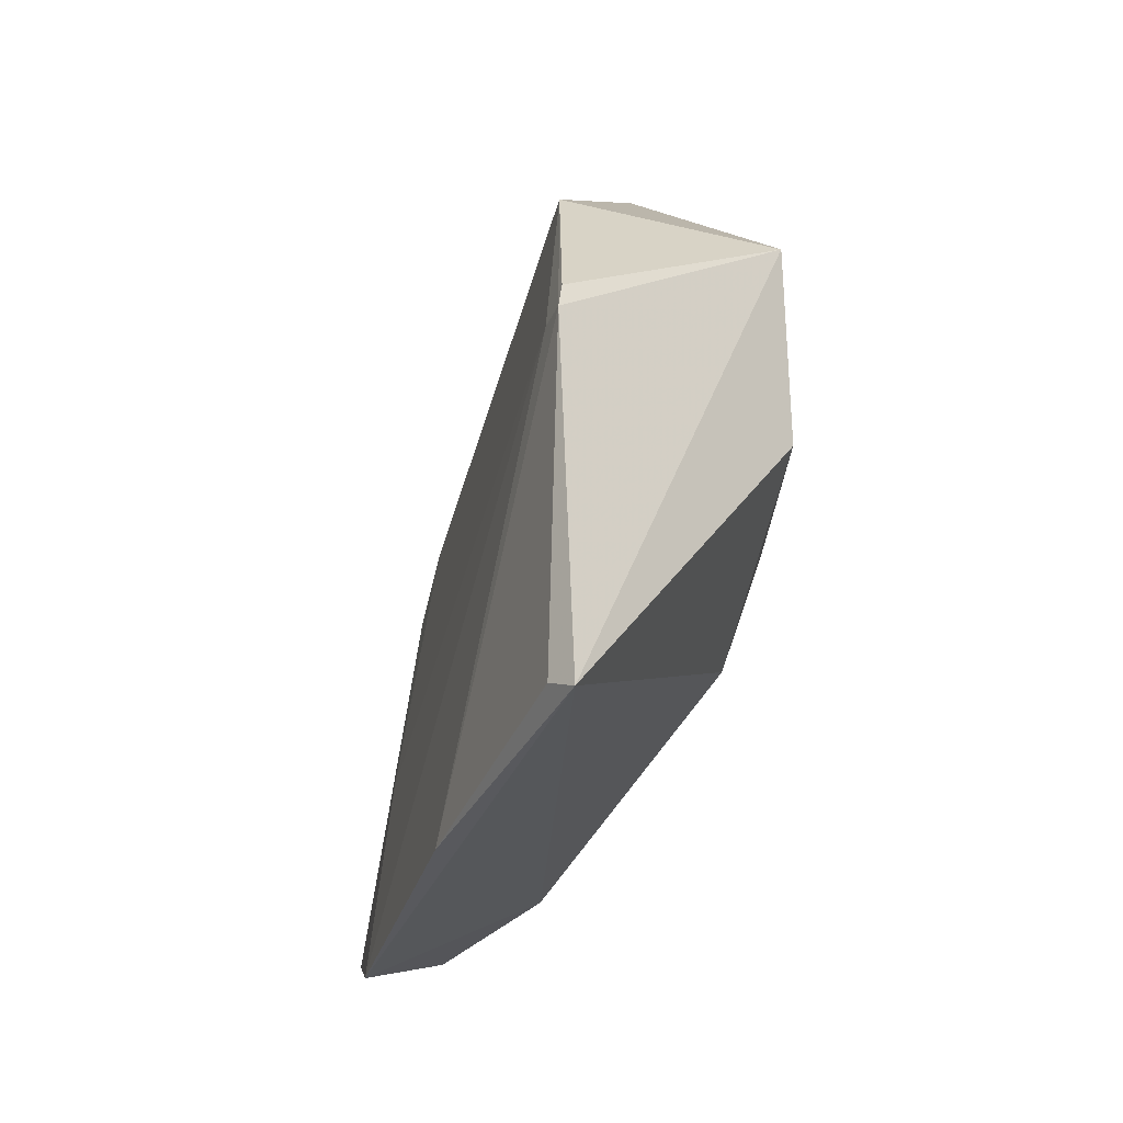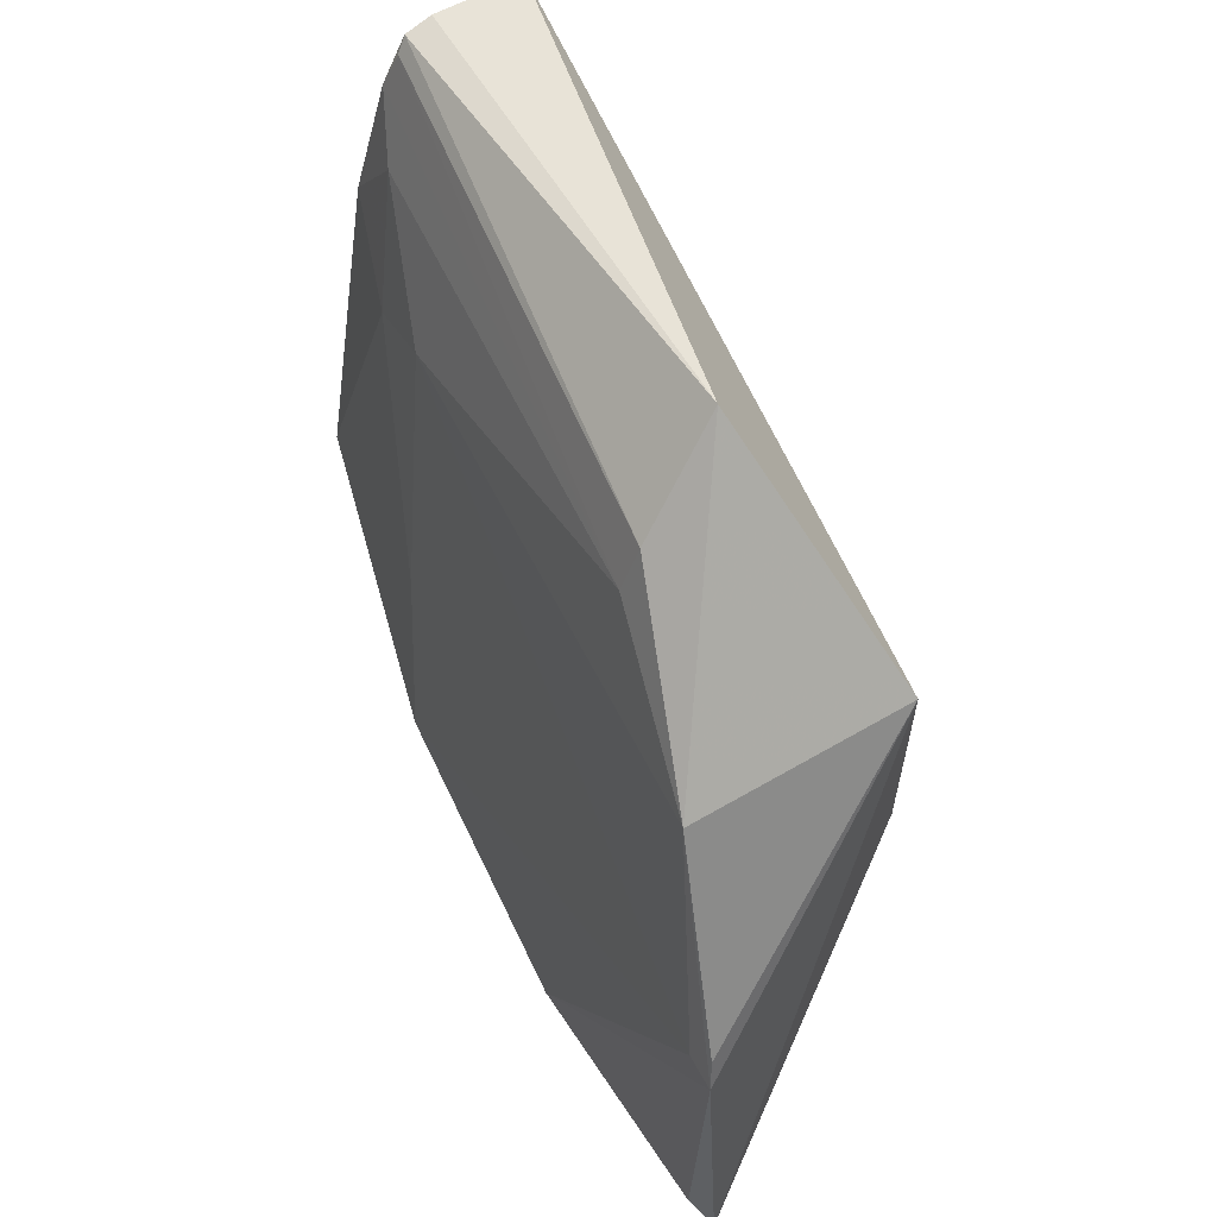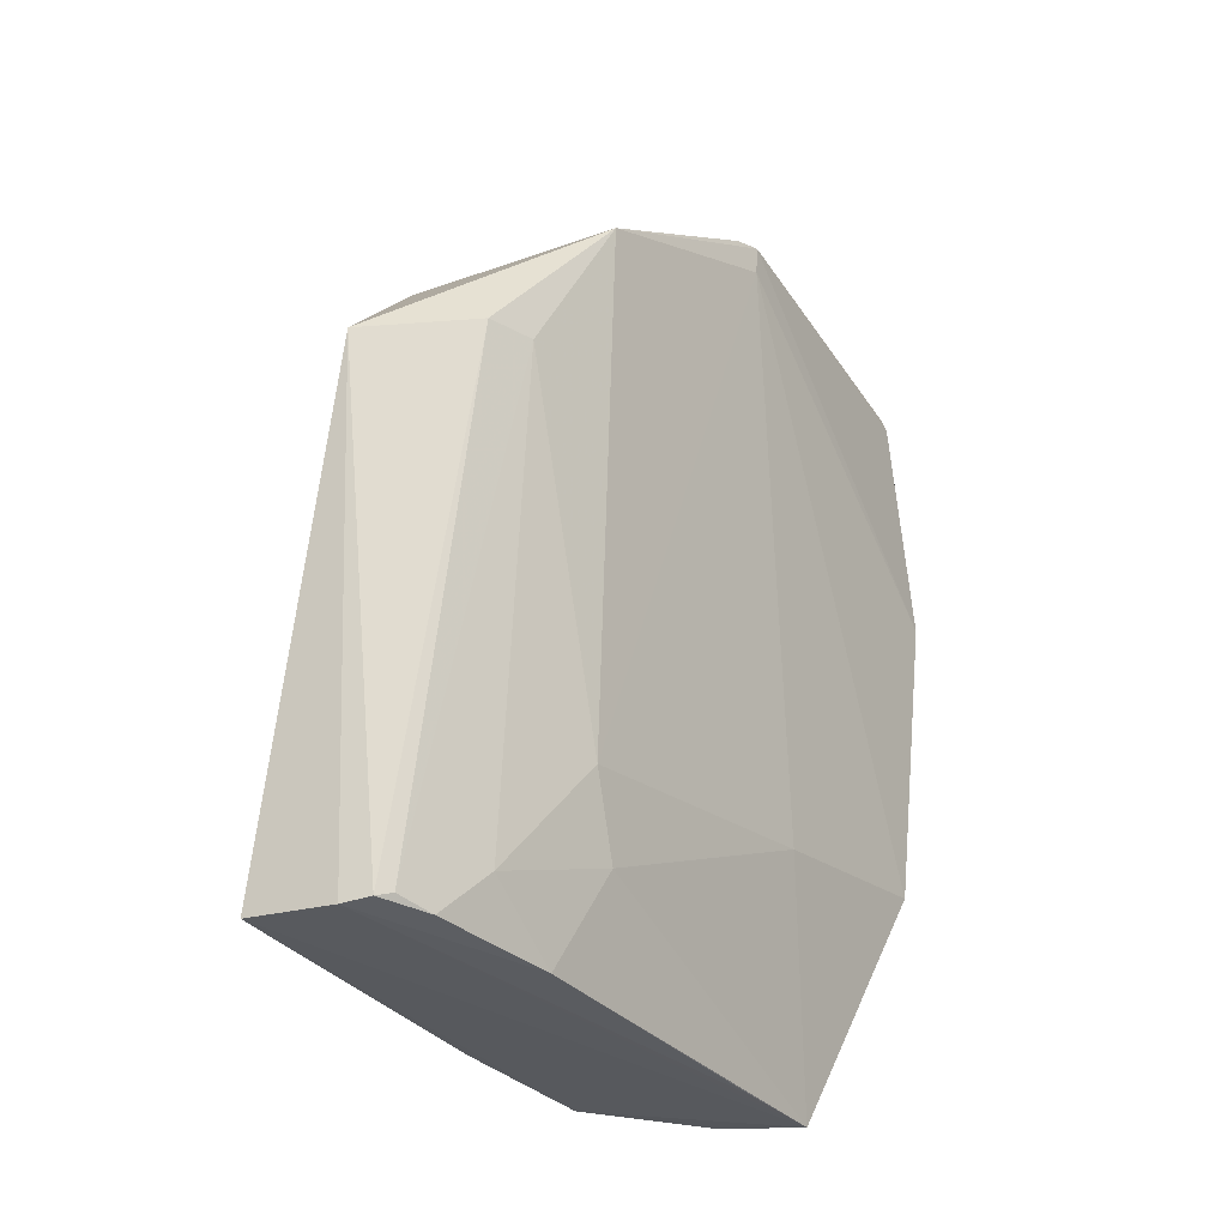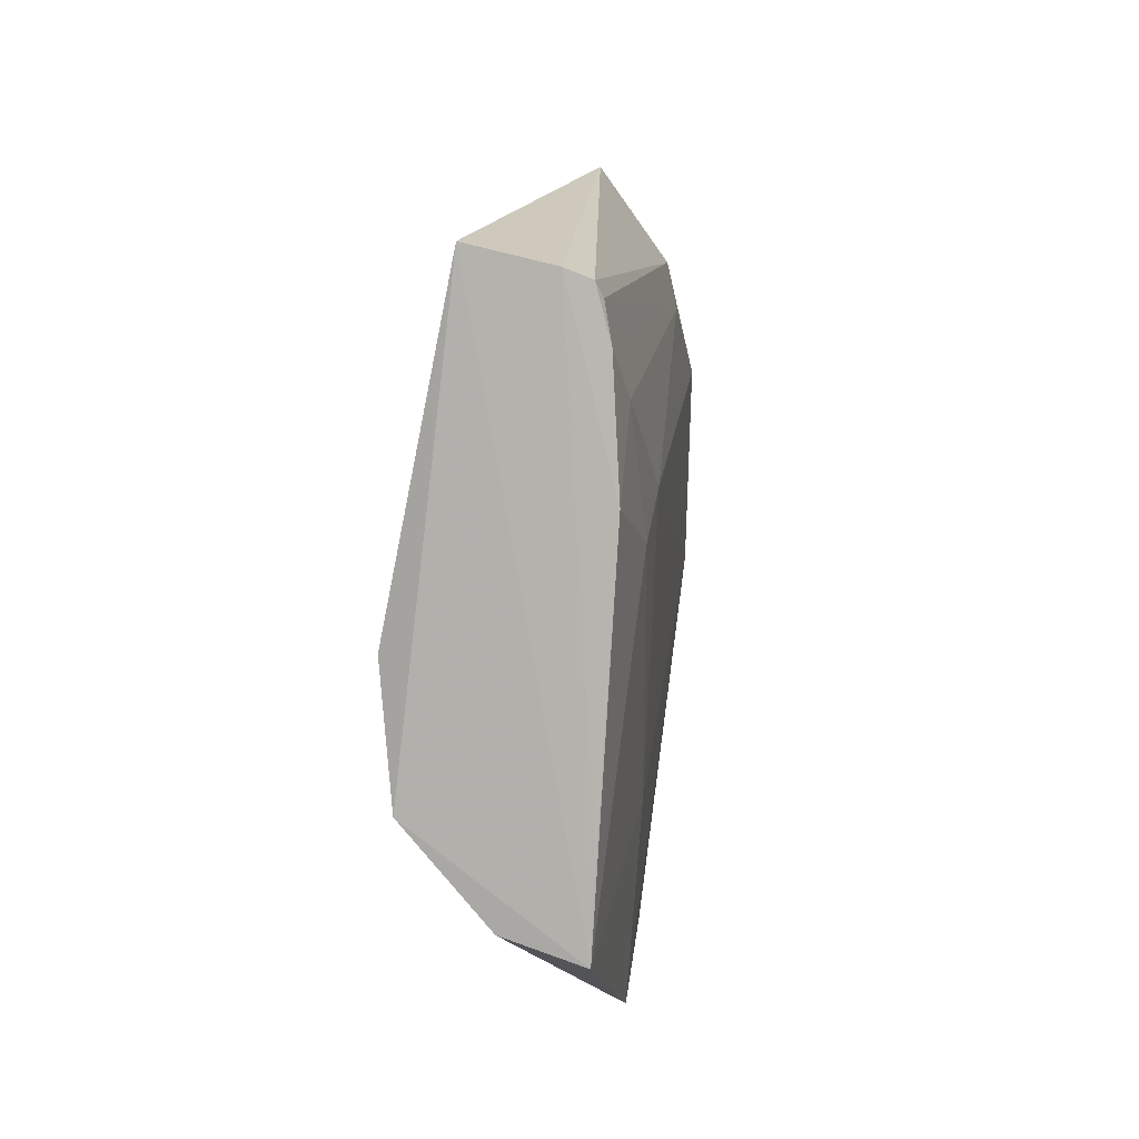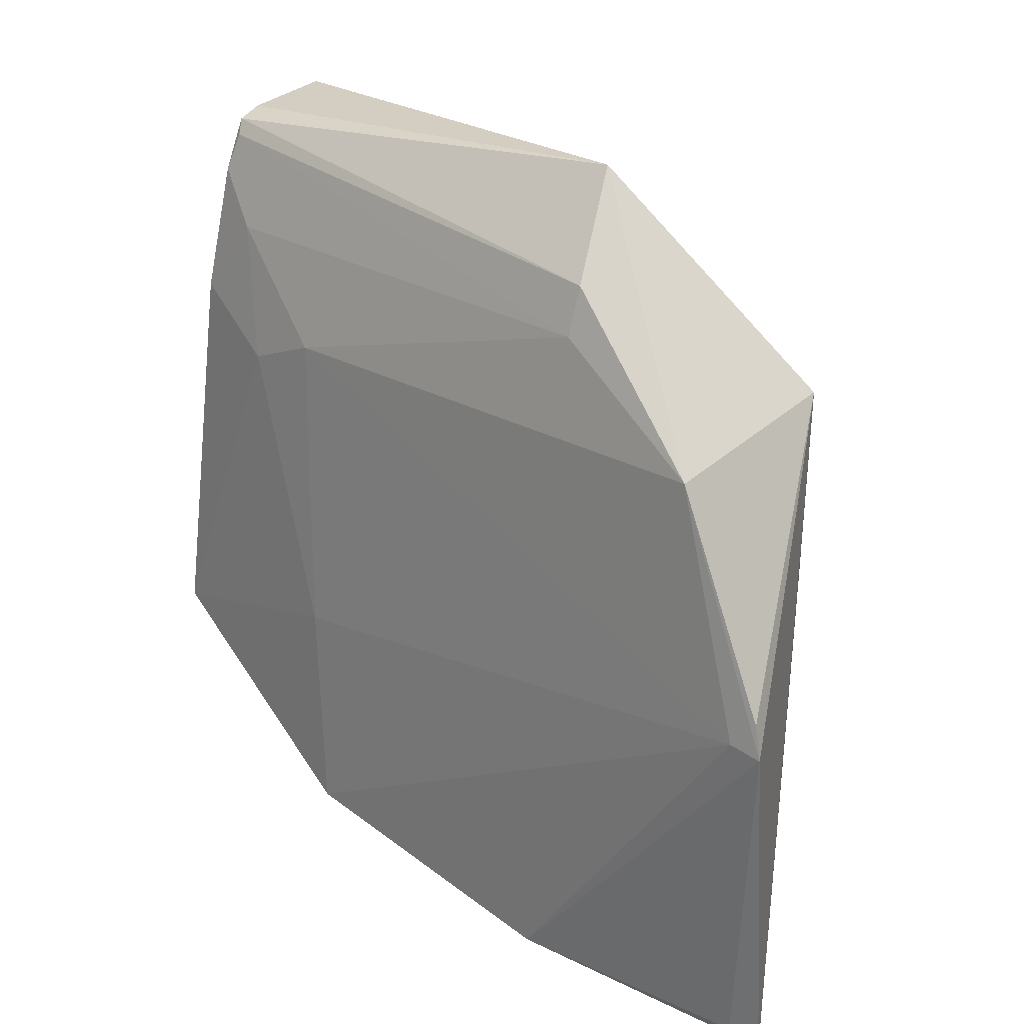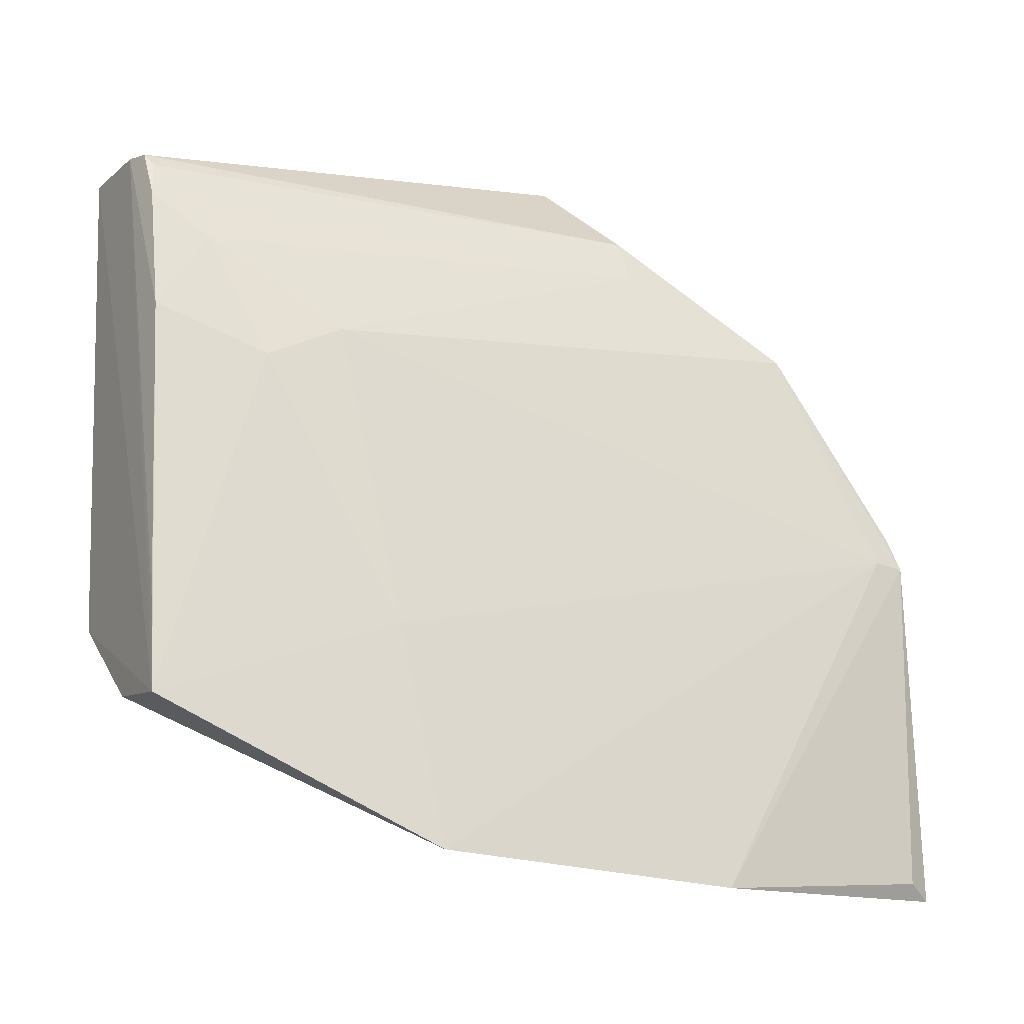
<metadata>
{"format":"obj","ext":"obj","renderer":"f3d","projection":"perspective","resolution":1024,"background":"white","views":[{"elev":-32.3,"azim":-19.1,"up":"+Y"},{"elev":61.6,"azim":-30.4,"up":"+Y"},{"elev":-31.7,"azim":-153.1,"up":"+Z"},{"elev":-78.9,"azim":168.5,"up":"+Z"},{"elev":32.3,"azim":-50.7,"up":"+Y"},{"elev":-16.2,"azim":-123.7,"up":"+Y"}]}
</metadata>
<code>
v -0.03471 0.06434 0.07219
v -0.008944 0.06506 0.04644
v -0.0183 0.1008 0.04392
v -0.01874 0.09409 0.002324
v -0.03369 0.03518 0.02365
v -0.008952 0.09477 0.002458
v -0.0309 0.08354 0.06137
v -0.01266 0.08365 0.06131
v -0.03418 0.03417 0.07384
v -0.01636 0.09453 0.002056
v -0.01231 0.05382 0.002298
v -0.02574 0.09386 0.04703
v -0.03123 0.05327 0.02083
v -0.03412 0.067 0.07127
v -0.03592 0.0337 0.05017
v -0.01266 0.06506 0.06131
v -0.009001 0.06505 0.003546
v -0.02833 0.04592 0.0009148
v -0.01266 0.05391 0.04644
v -0.02702 0.07881 0.01724
v -0.03467 0.06459 0.06941
v -0.03511 0.03551 0.07139
v -0.02363 0.07898 0.001808
v -0.02115 0.04682 0.001696
v -0.02303 0.08605 0.006613
v -0.02737 0.09 0.04718
v -0.02655 0.07547 0.0106
v -0.02719 0.05339 0.001066
v -0.01963 0.09295 0.002838
v -0.02084 0.08984 0.002271
f 8 3 7
f 8 6 3
f 8 2 6
f 9 8 1
f 10 4 3
f 10 3 6
f 11 9 5
f 12 7 3
f 12 3 4
f 14 8 7
f 14 7 1
f 14 1 8
f 15 5 9
f 16 2 8
f 16 8 9
f 17 11 6
f 17 6 2
f 17 2 11
f 18 10 6
f 18 6 11
f 18 5 13
f 19 11 2
f 19 9 11
f 19 16 9
f 19 2 16
f 21 13 5
f 21 1 7
f 21 20 13
f 21 7 20
f 21 15 1
f 21 5 15
f 22 15 9
f 22 9 1
f 22 1 15
f 23 4 10
f 24 18 11
f 24 11 5
f 24 5 18
f 26 20 7
f 26 7 12
f 26 25 20
f 27 18 13
f 27 13 20
f 27 23 18
f 27 25 23
f 27 20 25
f 28 23 10
f 28 10 18
f 28 18 23
f 29 12 4
f 29 26 12
f 30 29 4
f 30 4 23
f 30 23 25
f 30 25 26
f 30 26 29

</code>
